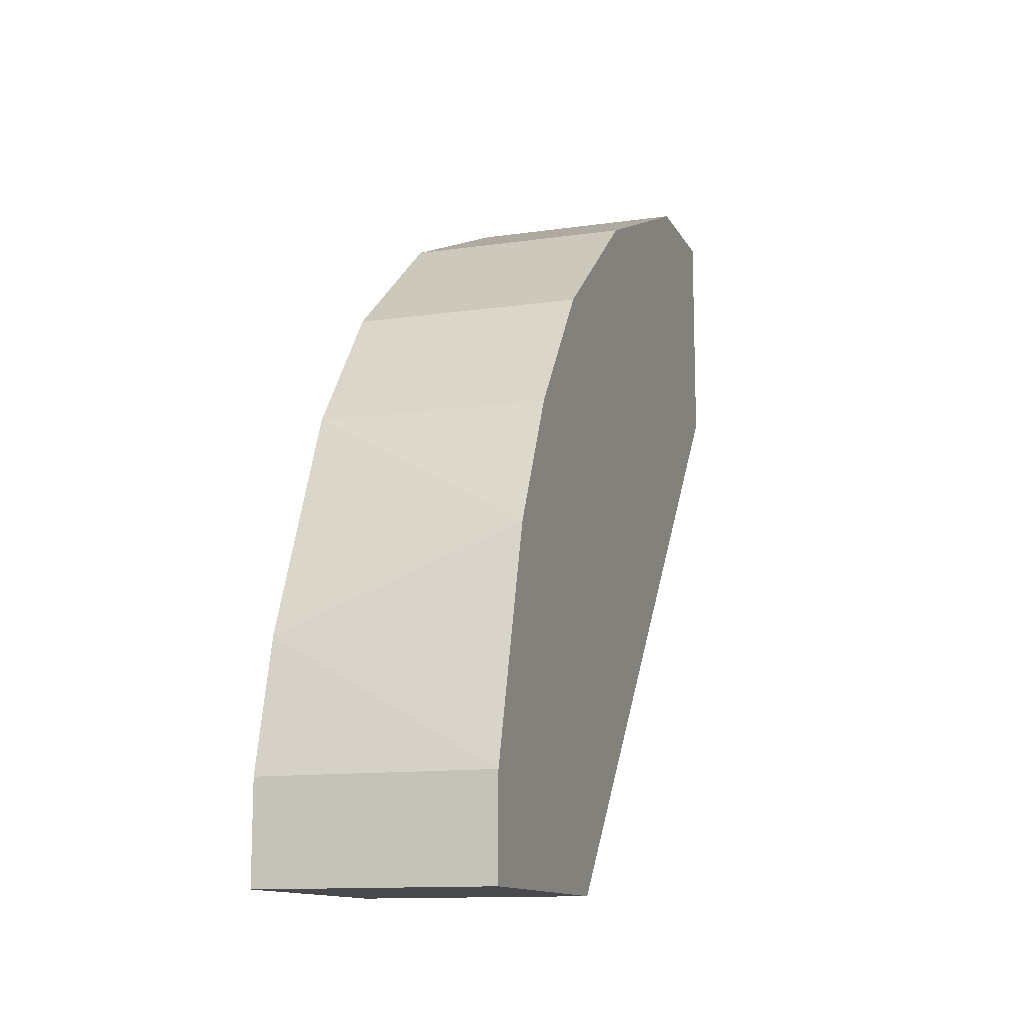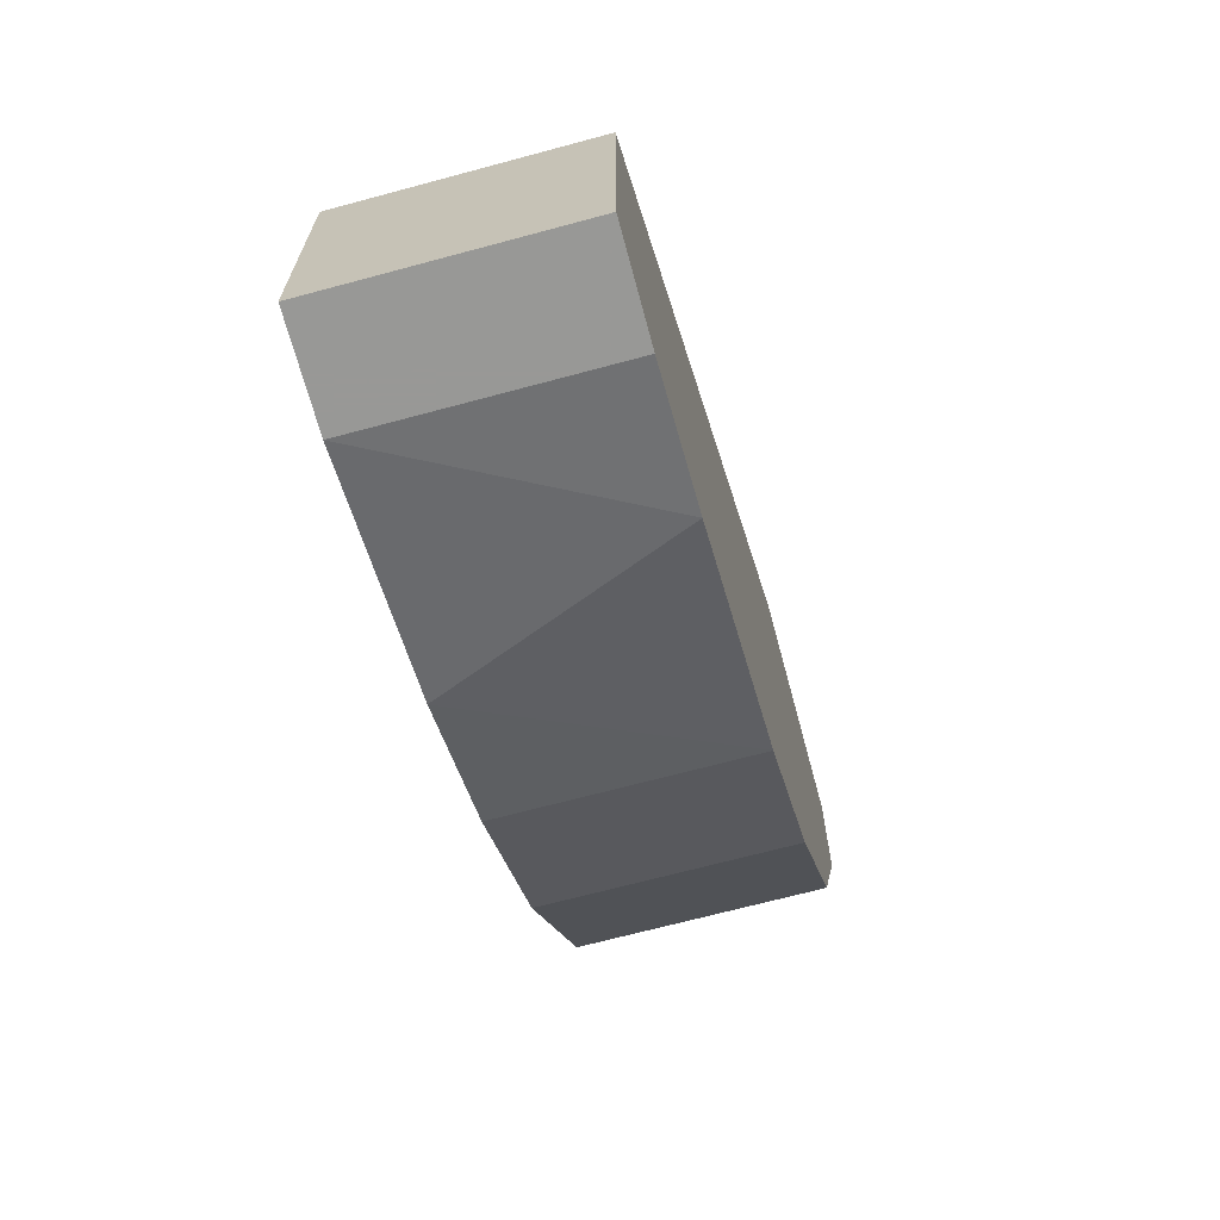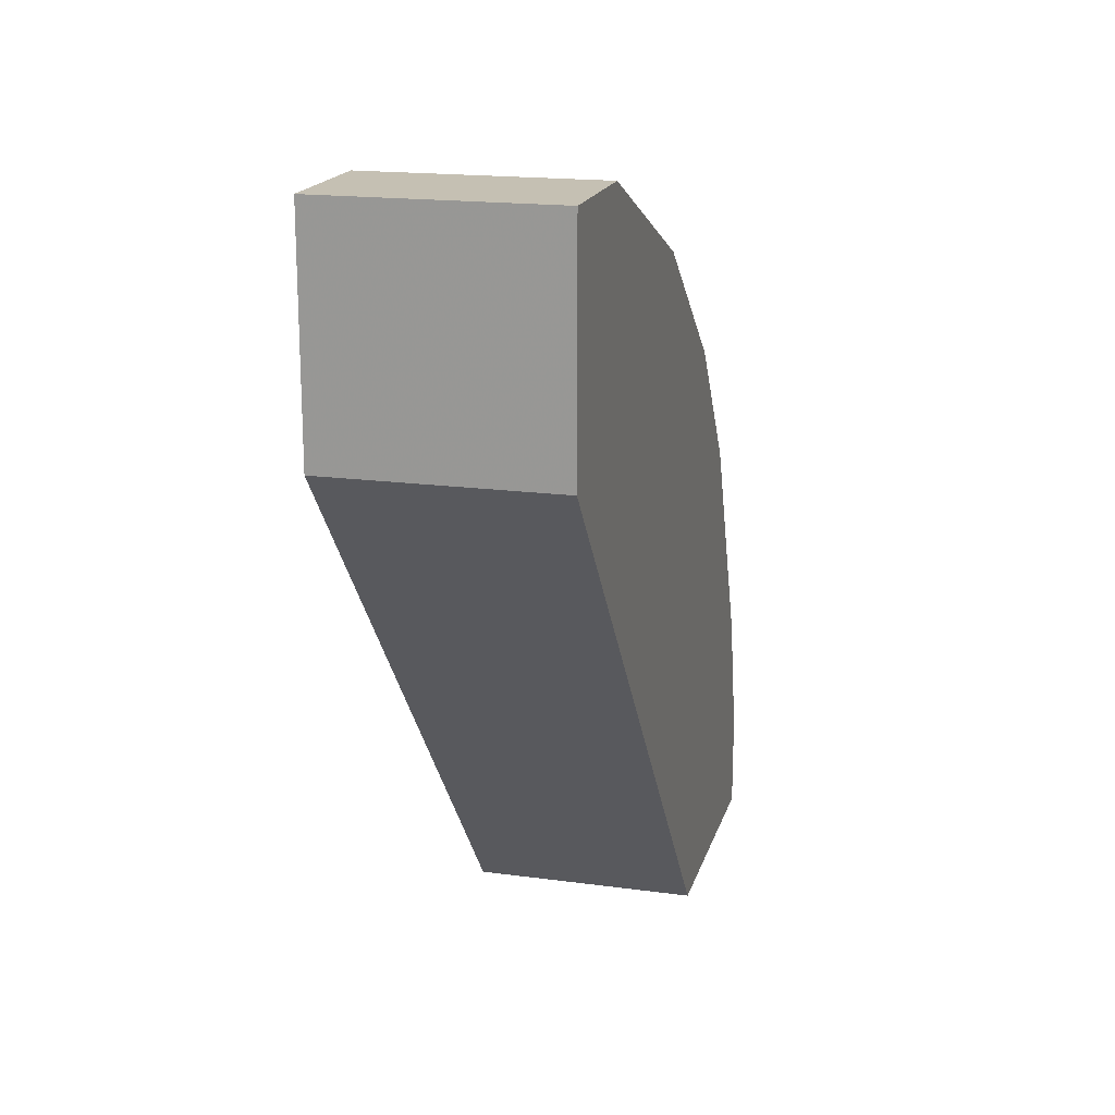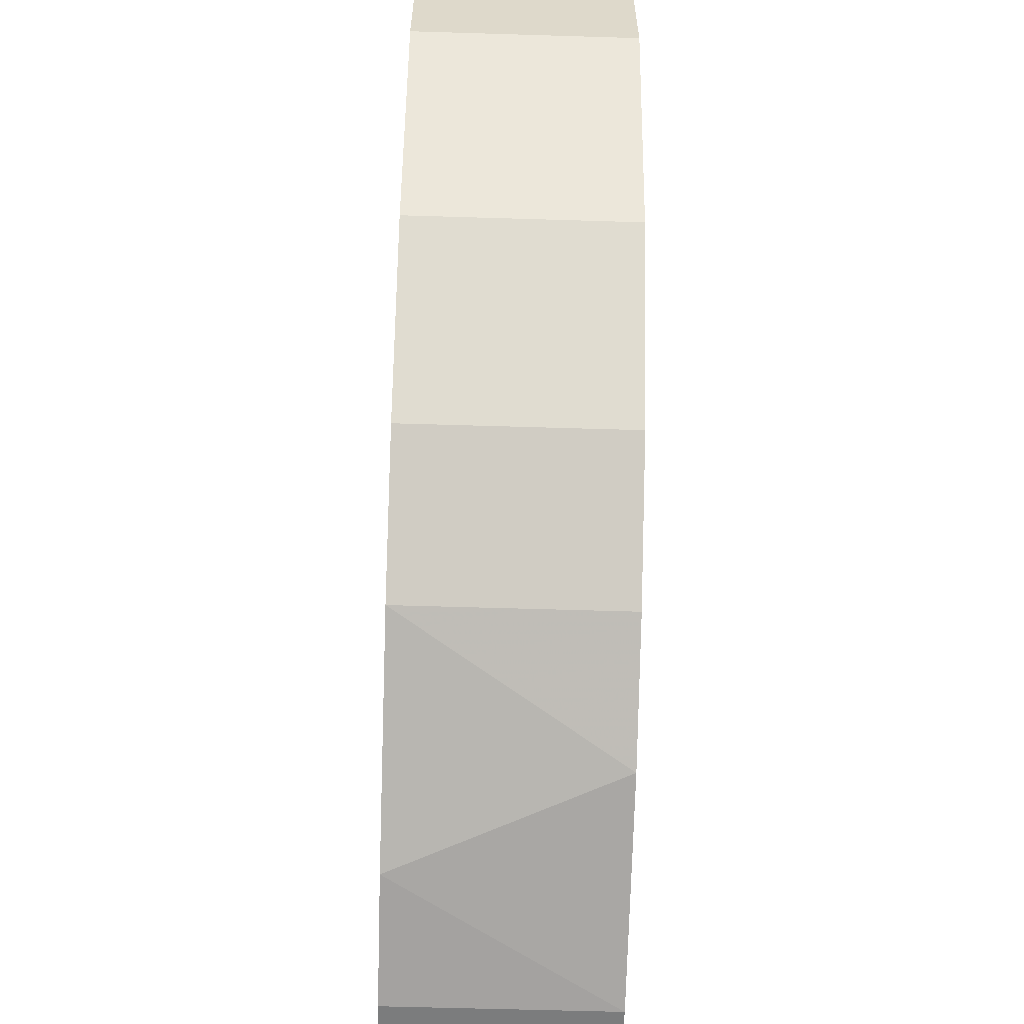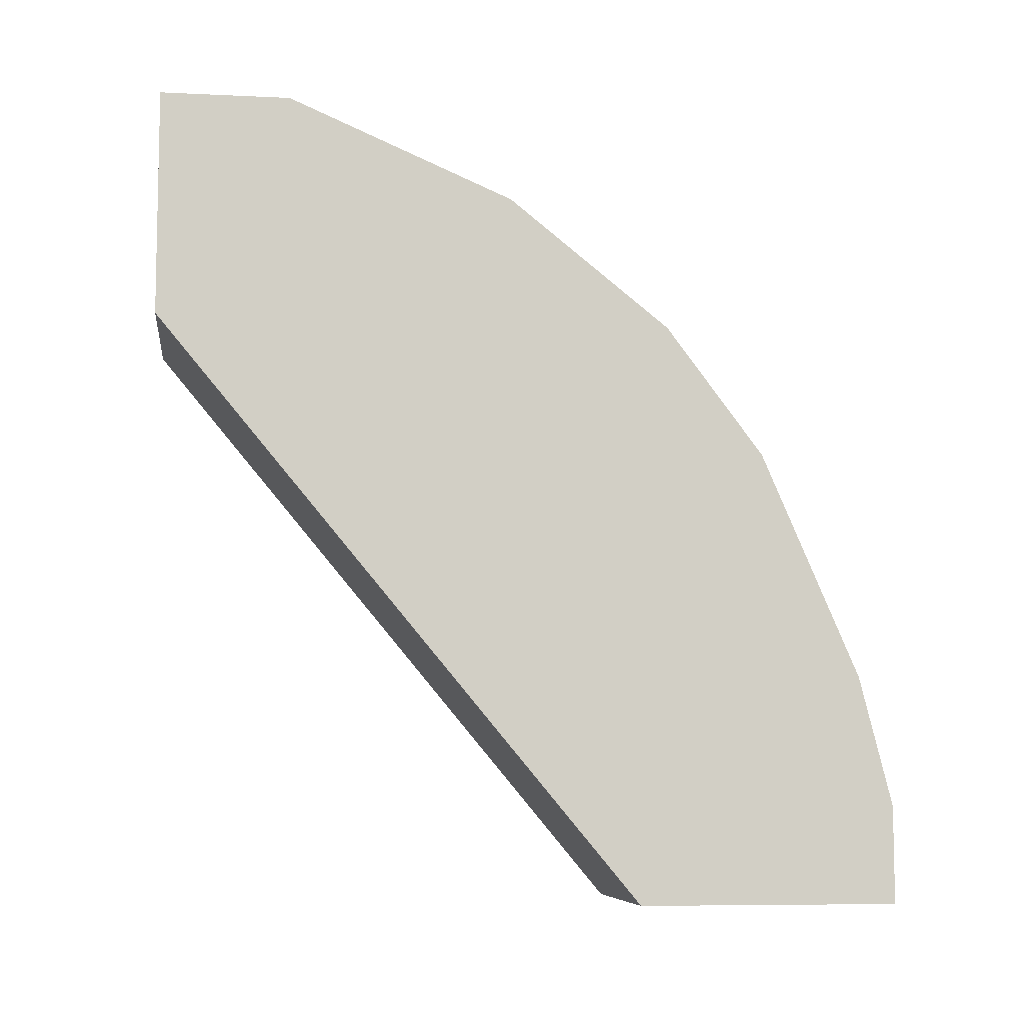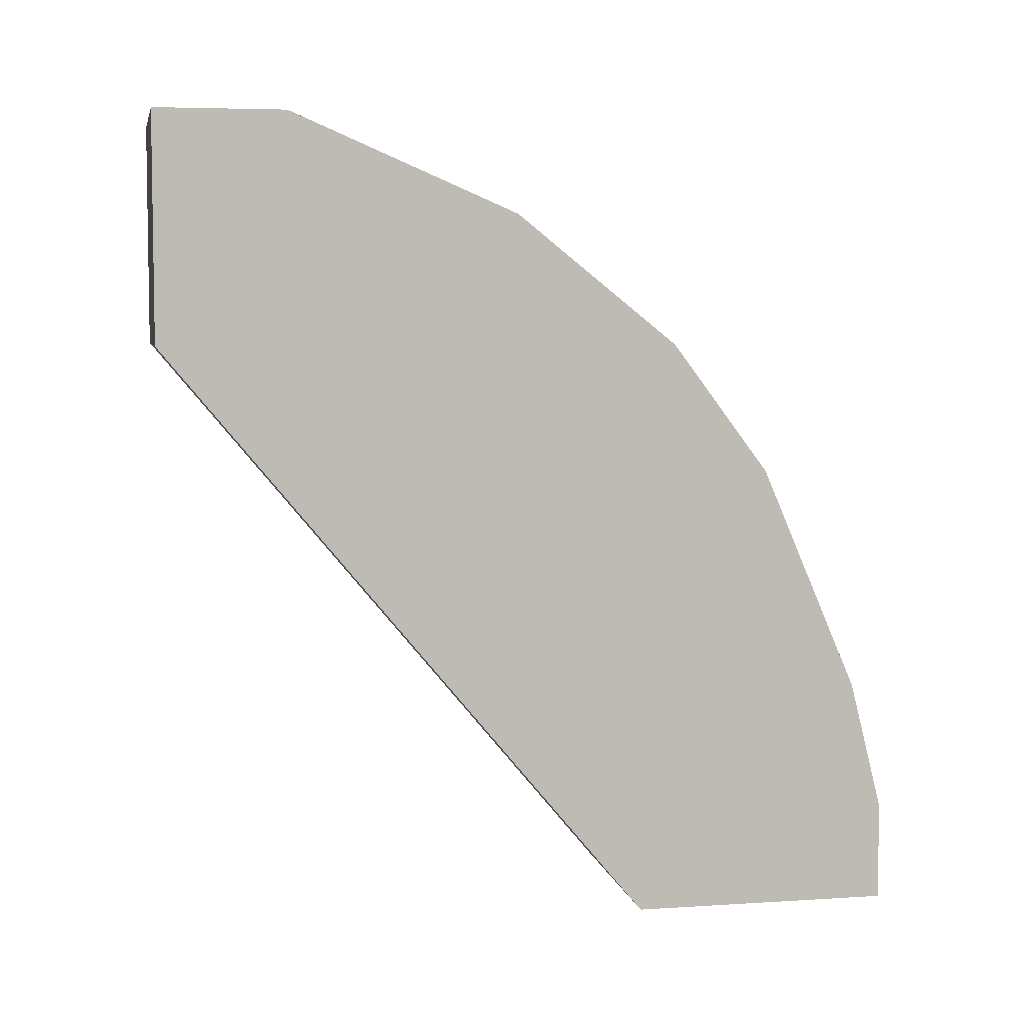
<metadata>
{"format":"obj","ext":"obj","renderer":"f3d","projection":"perspective","resolution":1024,"background":"white","views":[{"elev":-12.5,"azim":-161.4,"up":"+Y"},{"elev":-68.5,"azim":15.1,"up":"+Z"},{"elev":18.1,"azim":14.7,"up":"+Y"},{"elev":-58.6,"azim":178.2,"up":"+Z"},{"elev":-7.6,"azim":82.4,"up":"+Y"},{"elev":5.6,"azim":78.8,"up":"+Y"}]}
</metadata>
<code>
v -0.001098 0.01796 -0.03941
v -0.001098 0.02243 -0.03314
v -0.001098 0.02243 -0.03433
v -0.001098 0.02034 -0.03792
v -0.001098 0.02034 -0.03314
v -0.001098 0.01587 -0.04001
v -0.001098 0.01497 -0.04001
v -0.001098 0.01497 -0.03762
v -0.001098 0.01915 -0.03881
v -0.001098 0.02154 -0.03642
v 0.000992 0.02243 -0.03314
v 0.000992 0.02243 -0.03433
v 0.000992 0.01706 -0.03971
v 0.000992 0.02034 -0.03792
v 0.000992 0.02034 -0.03314
v 0.000992 0.01587 -0.04001
v 0.000992 0.01497 -0.04001
v 0.000992 0.01497 -0.03762
v 0.000992 0.01915 -0.03881
v 0.000992 0.02154 -0.03642
f 1 8 2
f 1 2 10
f 1 4 9
f 1 10 4
f 7 1 6
f 1 13 6
f 8 1 7
f 19 1 9
f 13 1 19
f 10 2 3
f 2 12 3
f 2 8 5
f 15 2 5
f 11 12 2
f 11 2 15
f 12 10 3
f 4 19 9
f 10 14 4
f 4 14 19
f 8 15 5
f 17 7 6
f 6 13 16
f 17 6 16
f 17 8 7
f 15 8 18
f 8 17 18
f 10 12 20
f 14 10 20
f 12 11 17
f 17 11 15
f 12 17 14
f 12 14 20
f 14 17 13
f 14 13 19
f 13 17 16
f 17 15 18

</code>
